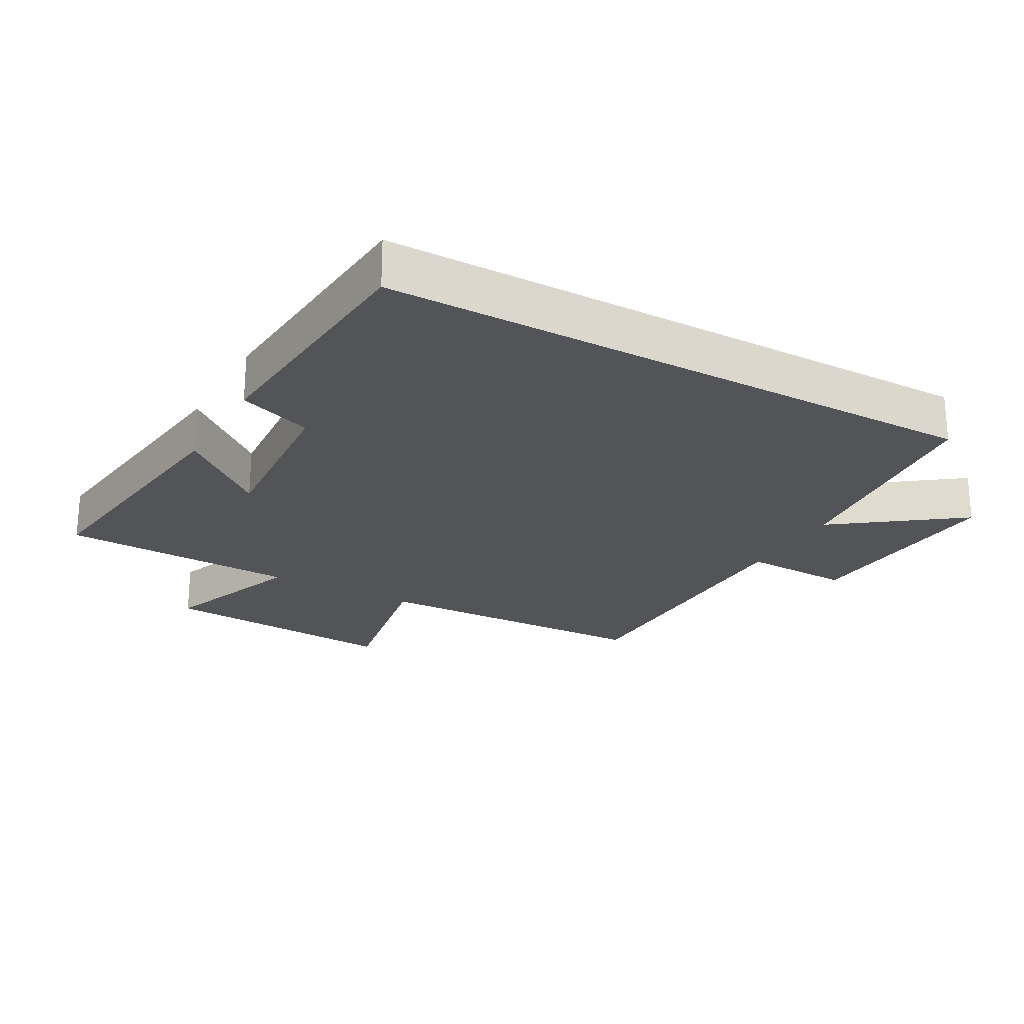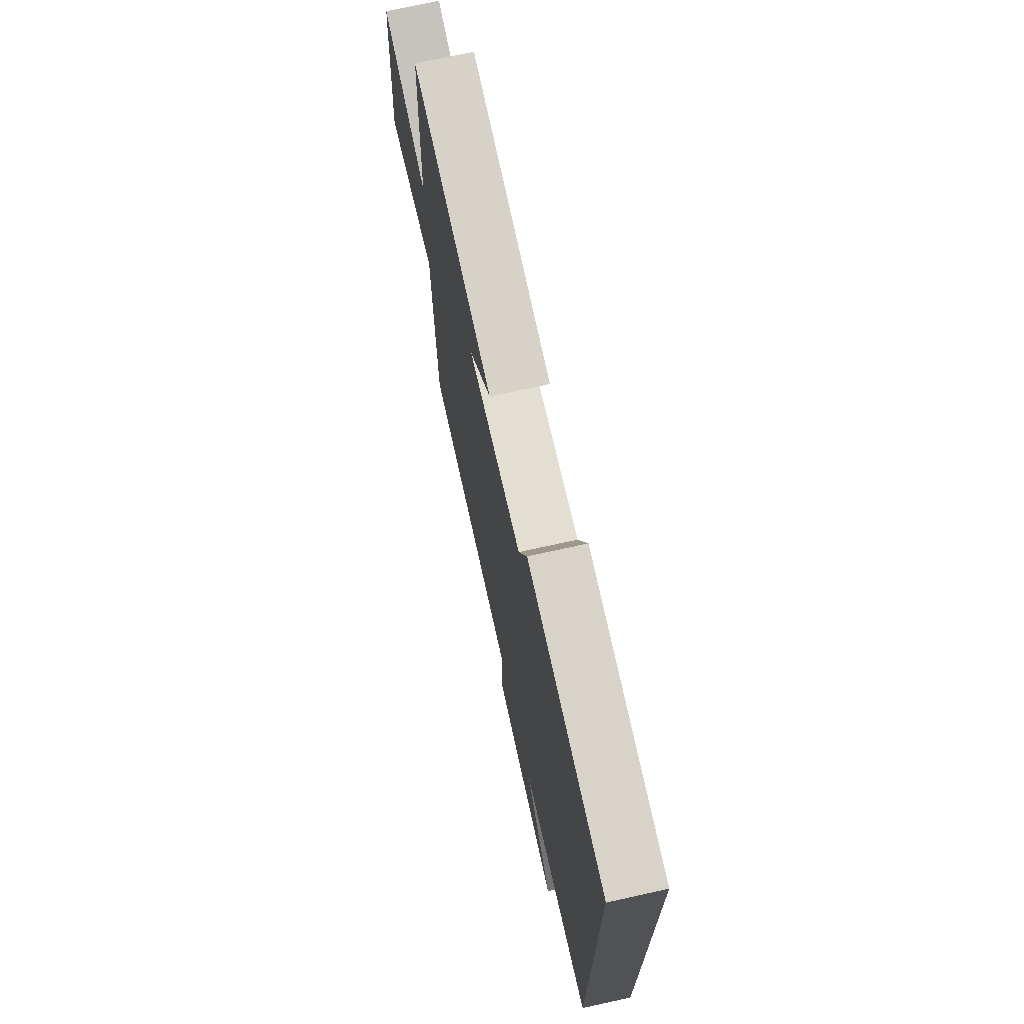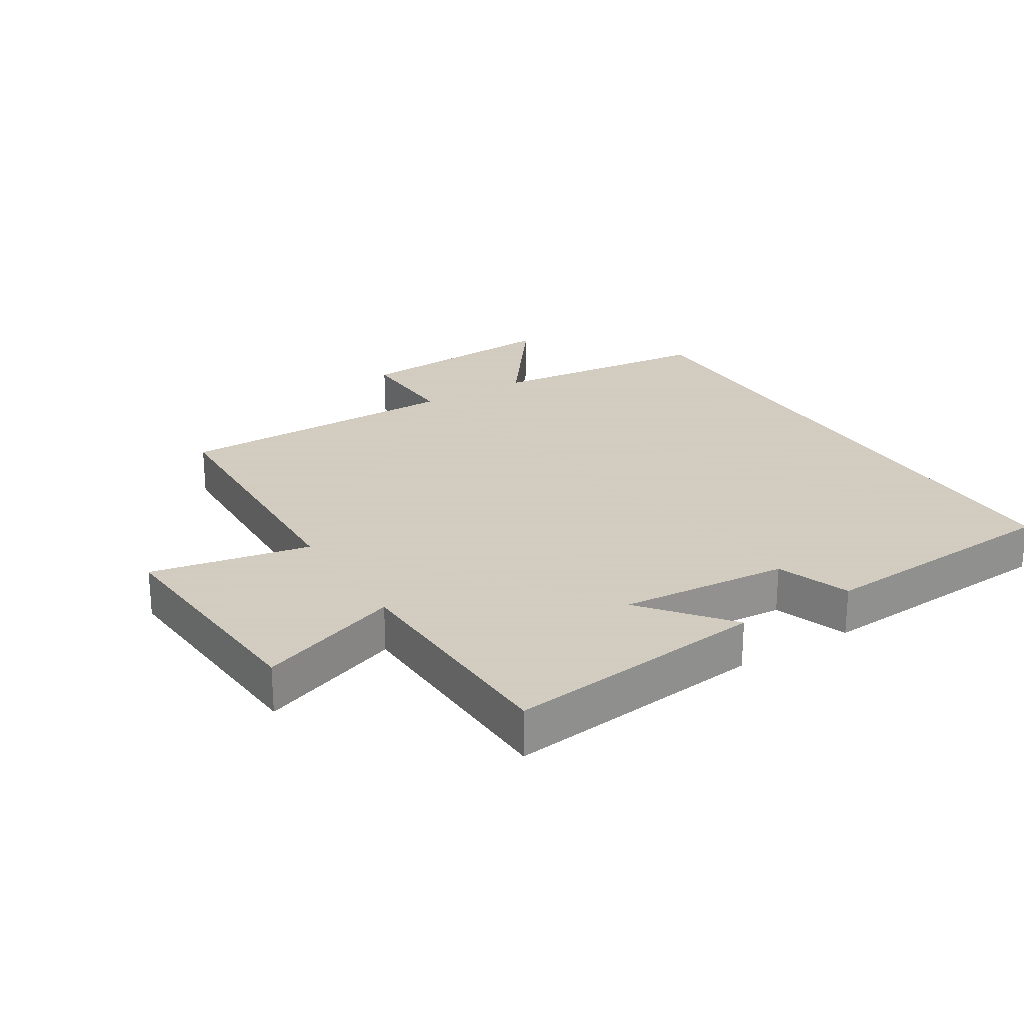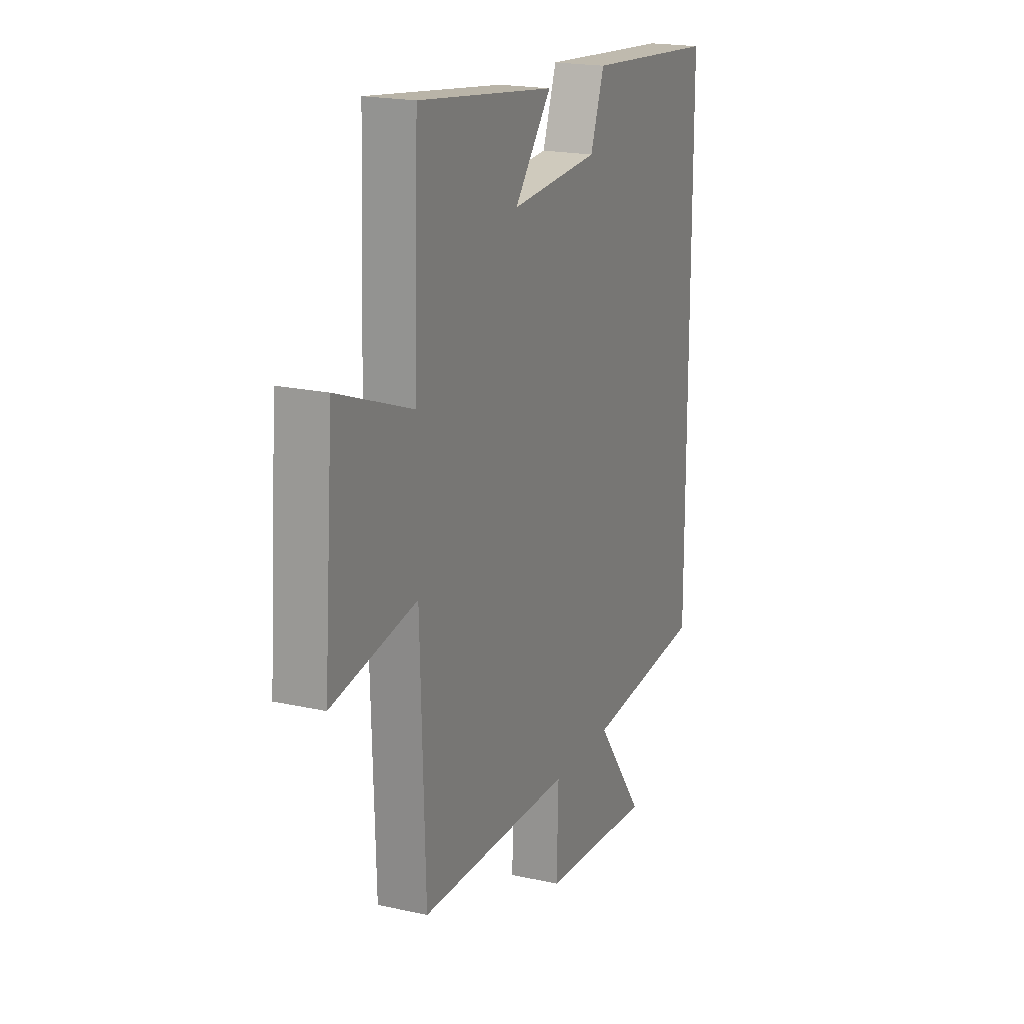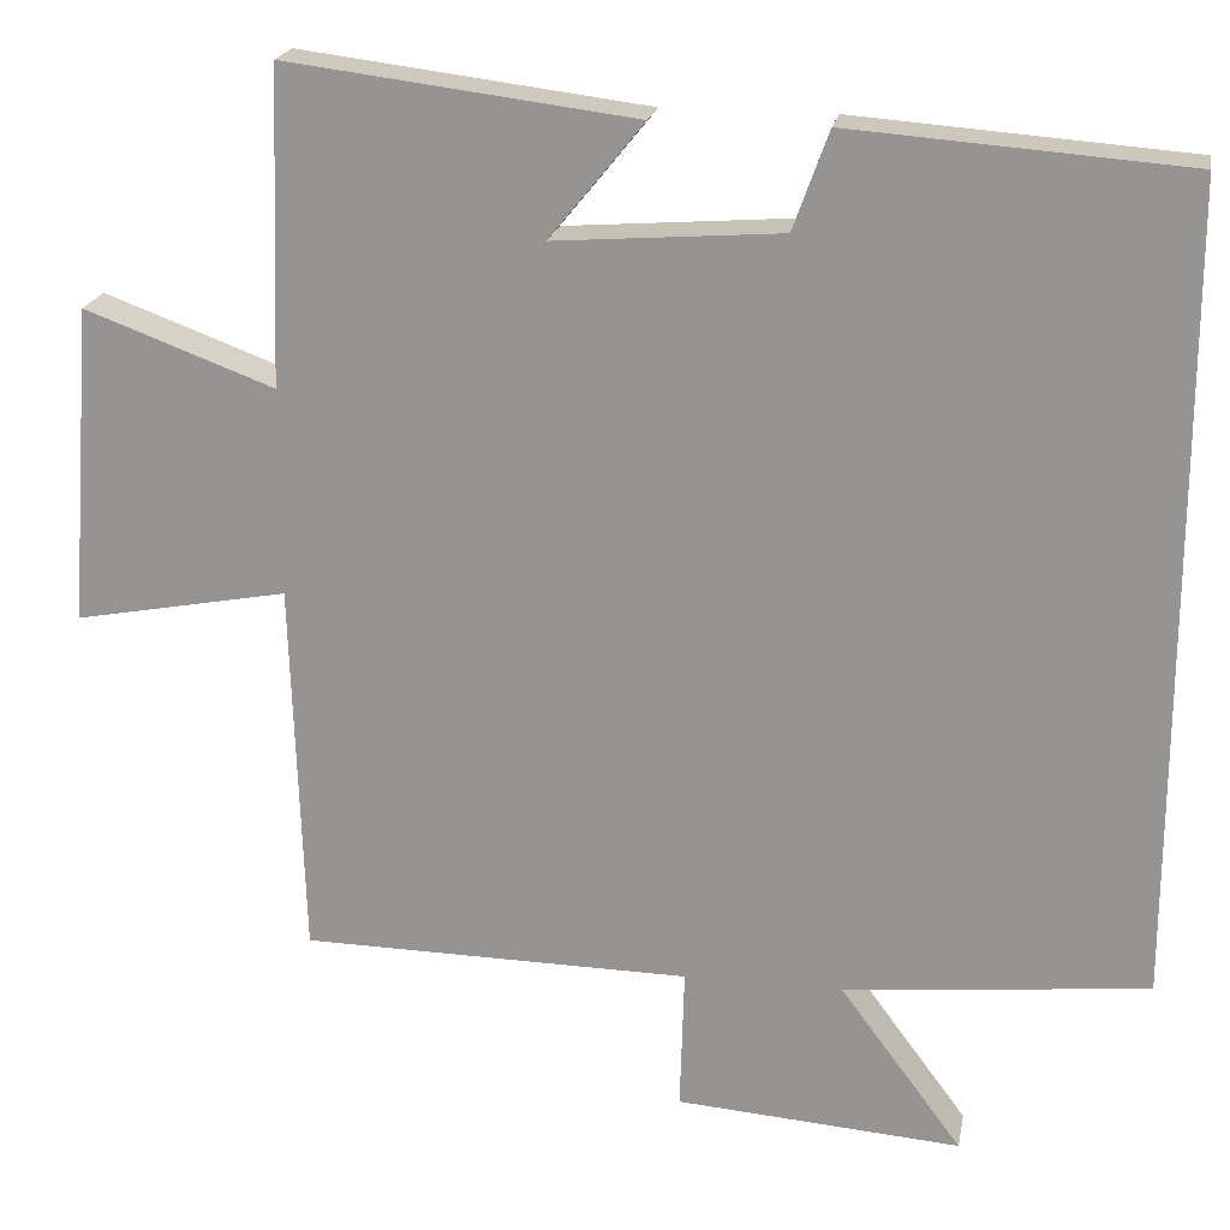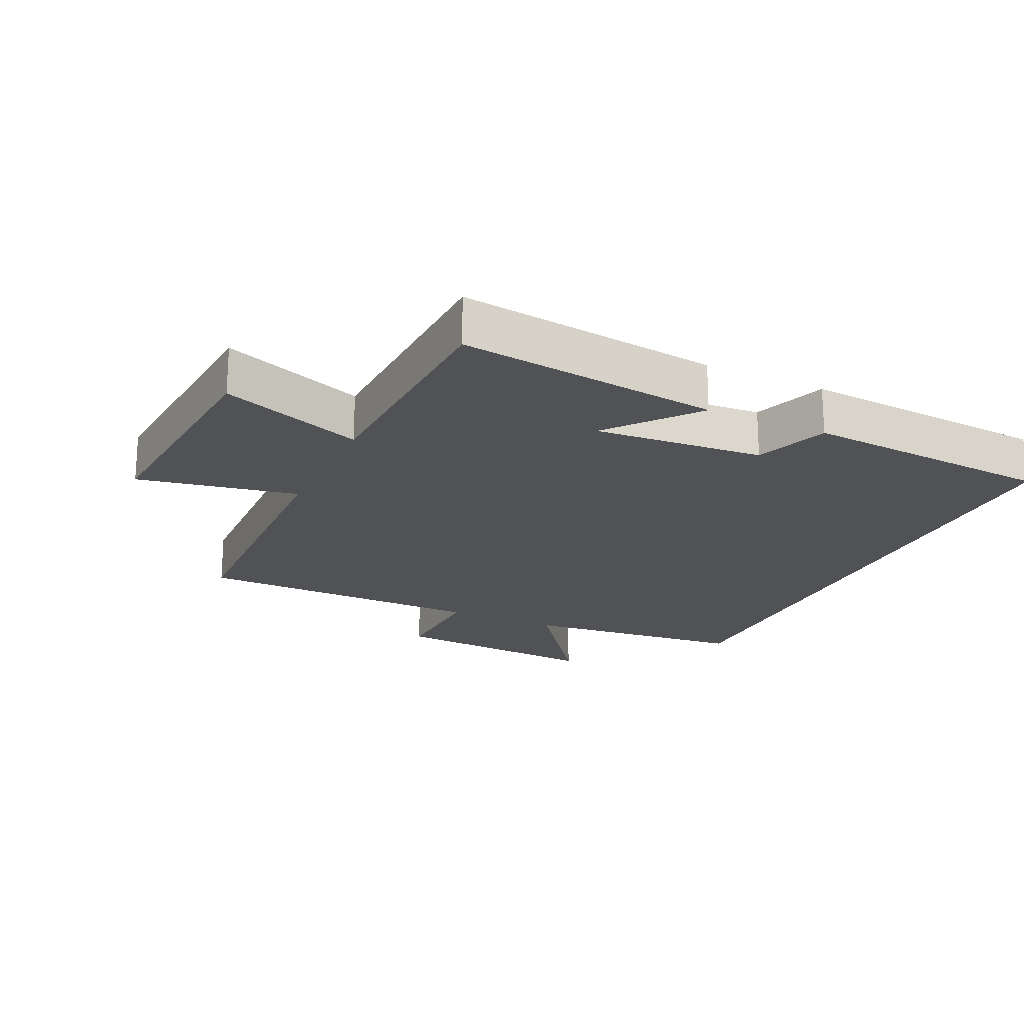
<metadata>
{"format":"obj","ext":"obj","renderer":"f3d","projection":"perspective","resolution":1024,"background":"white","views":[{"elev":-23.4,"azim":60.8,"up":"+Y"},{"elev":72.0,"azim":77.5,"up":"+Z"},{"elev":24.3,"azim":-31.6,"up":"+Y"},{"elev":19.3,"azim":-67.1,"up":"+Z"},{"elev":20.7,"azim":10.6,"up":"+Z"},{"elev":-20.8,"azim":-25.1,"up":"+Y"}]}
</metadata>
<code>
v -0.486 0.07 -0.495
v -0.5 0.07 -0.057
v -0.748 0.07 -0.104
v -0.72 0.07 0.266
v -0.5 0.07 0.185
v -0.487 0.07 0.55
v -0.083 0.07 0.5
v -0.192 0.07 0.366
v 0.07 0.07 0.386
v 0.111 0.07 0.5
v 0.5 0.07 0.471
v 0.5 0.07 -0.464
v 0.149 0.07 -0.5
v 0.29 0.07 -0.69
v -0.04 0.07 -0.666
v -0.035 0.07 -0.5
v -0.486 0 -0.495
v -0.5 0 -0.057
v -0.748 0 -0.104
v -0.72 0 0.266
v -0.5 0 0.185
v -0.487 0 0.55
v -0.083 0 0.5
v -0.192 0 0.366
v 0.07 0 0.386
v 0.111 0 0.5
v 0.5 0 0.471
v 0.5 0 -0.464
v 0.149 0 -0.5
v 0.29 0 -0.69
v -0.04 0 -0.666
v -0.035 0 -0.5
f 13 14 15 16
f 12 13 16
f 11 12 16
f 10 11 16
f 9 10 16
f 16 1 2
f 9 16 2
f 8 9 2
f 5 6 7 8
f 5 8 2 3
f 3 4 5
f 32 31 30 29
f 32 29 28
f 32 28 27
f 32 27 26
f 32 26 25
f 18 17 32
f 18 32 25
f 18 25 24
f 24 23 22 21
f 19 18 24 21
f 21 20 19
f 1 17 18 2
f 2 18 19 3
f 3 19 20 4
f 4 20 21 5
f 5 21 22 6
f 6 22 23 7
f 7 23 24 8
f 8 24 25 9
f 9 25 26 10
f 10 26 27 11
f 11 27 28 12
f 12 28 29 13
f 13 29 30 14
f 14 30 31 15
f 15 31 32 16
f 16 32 17 1

</code>
